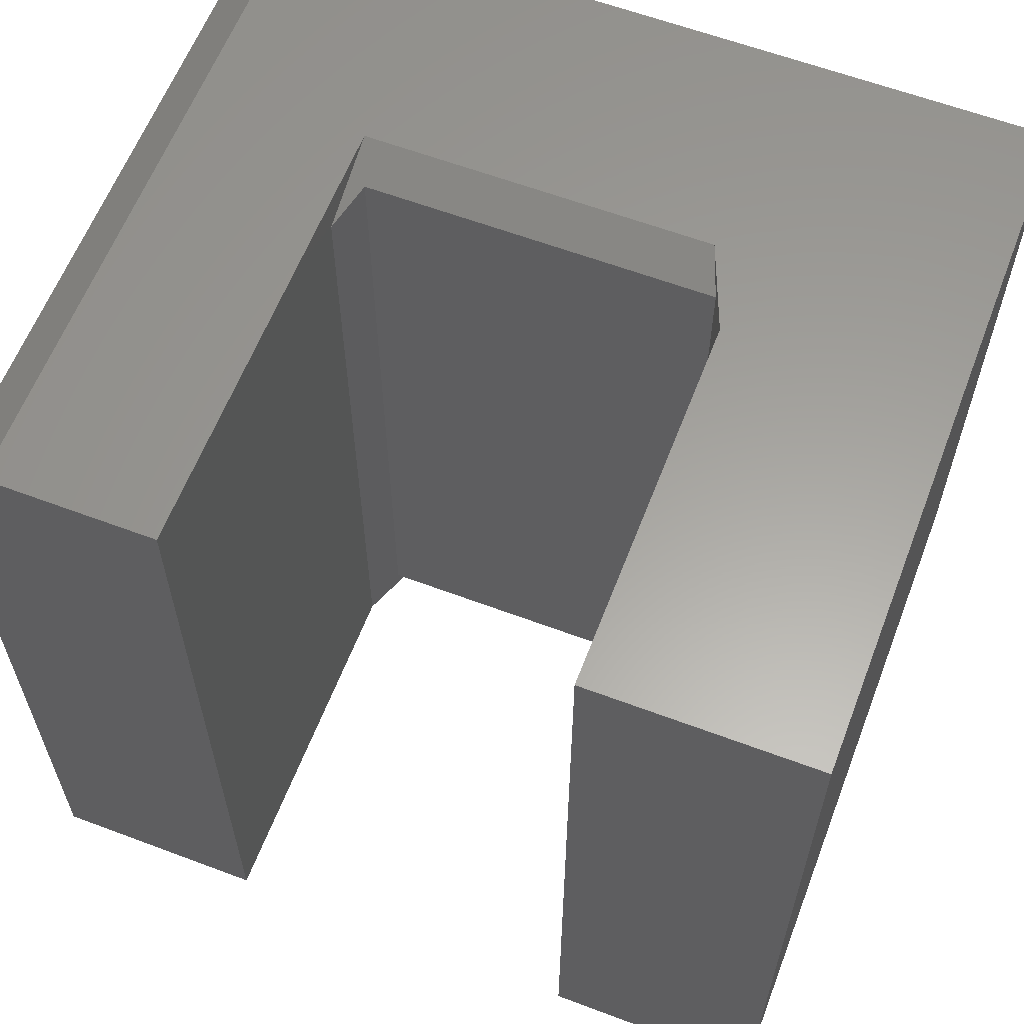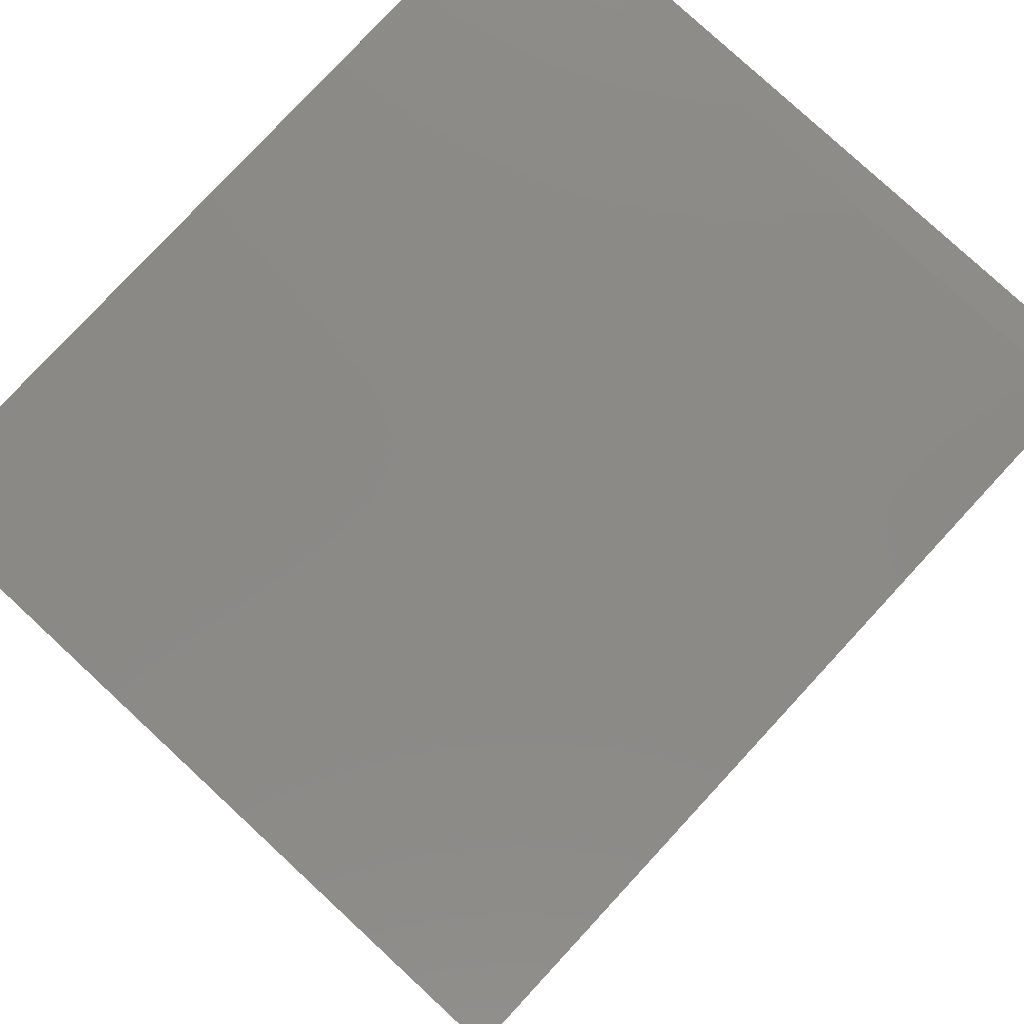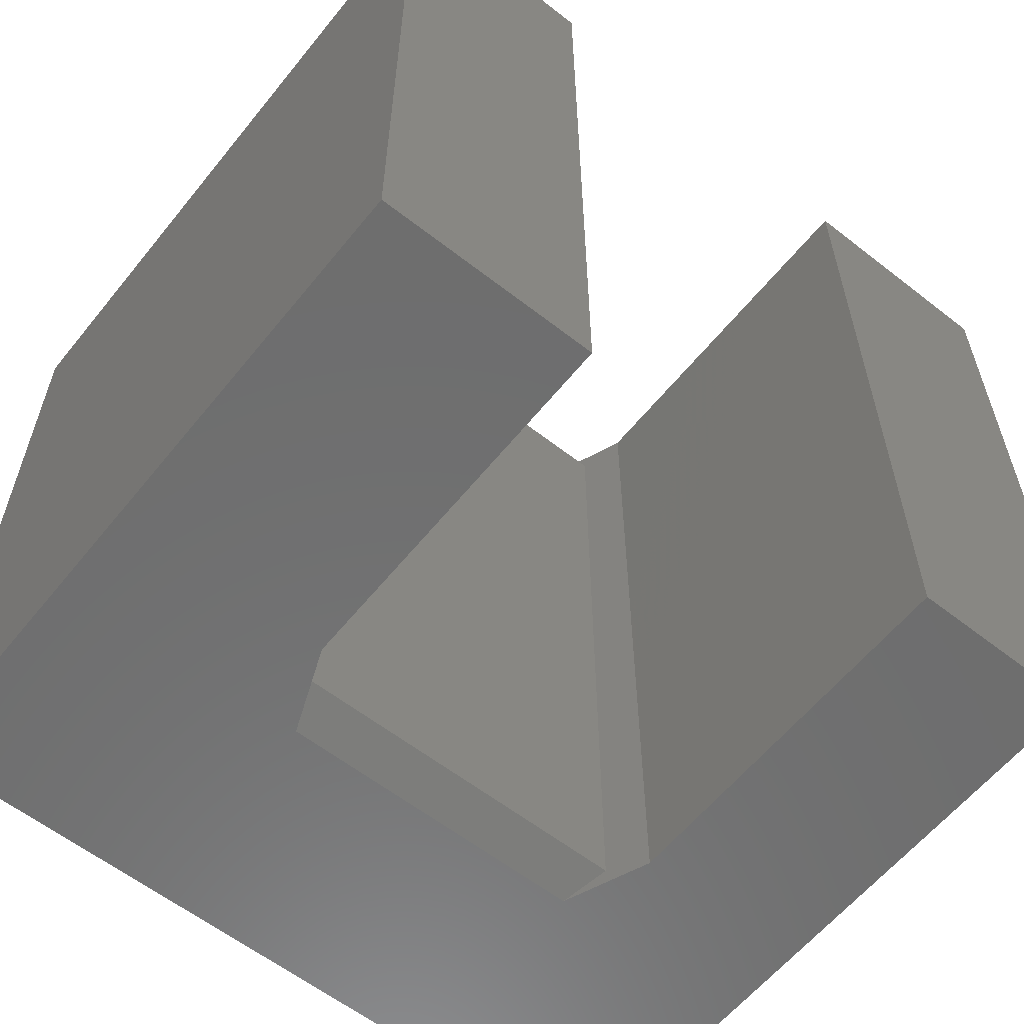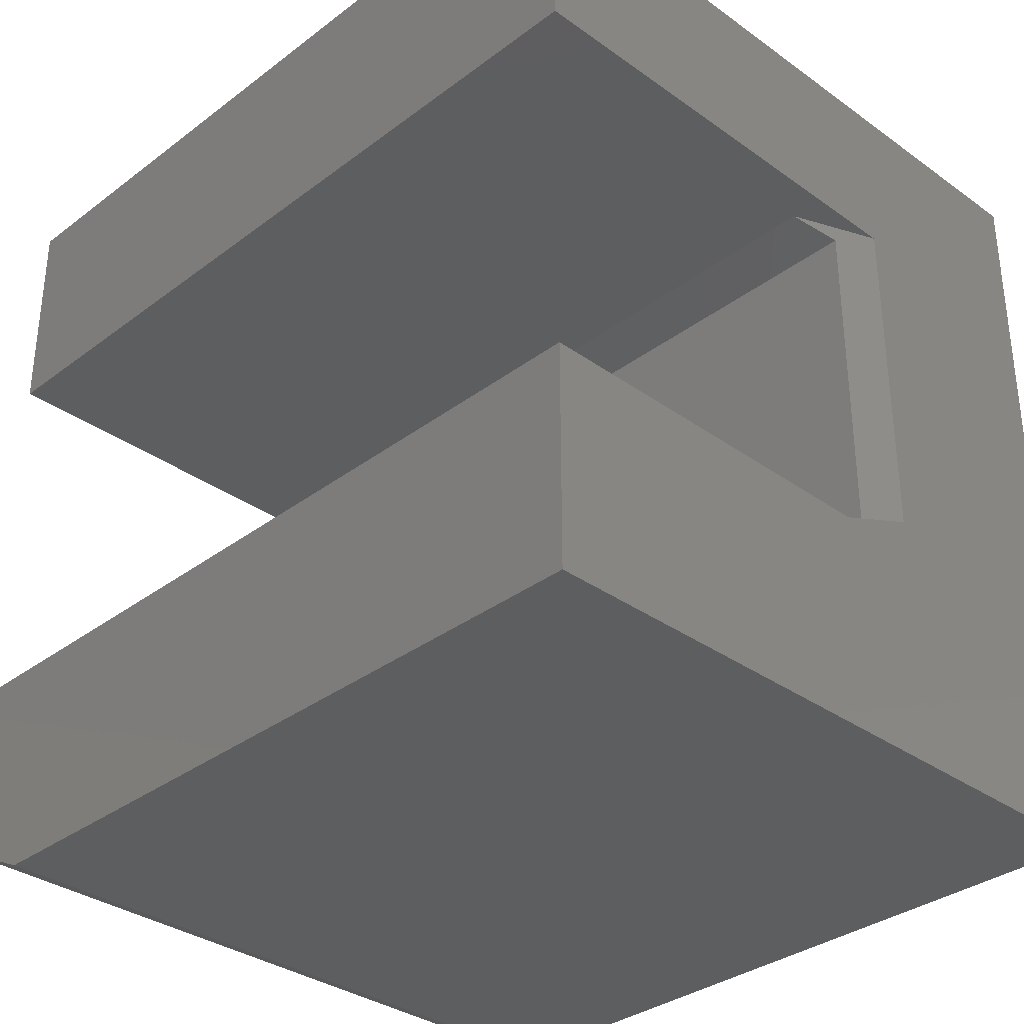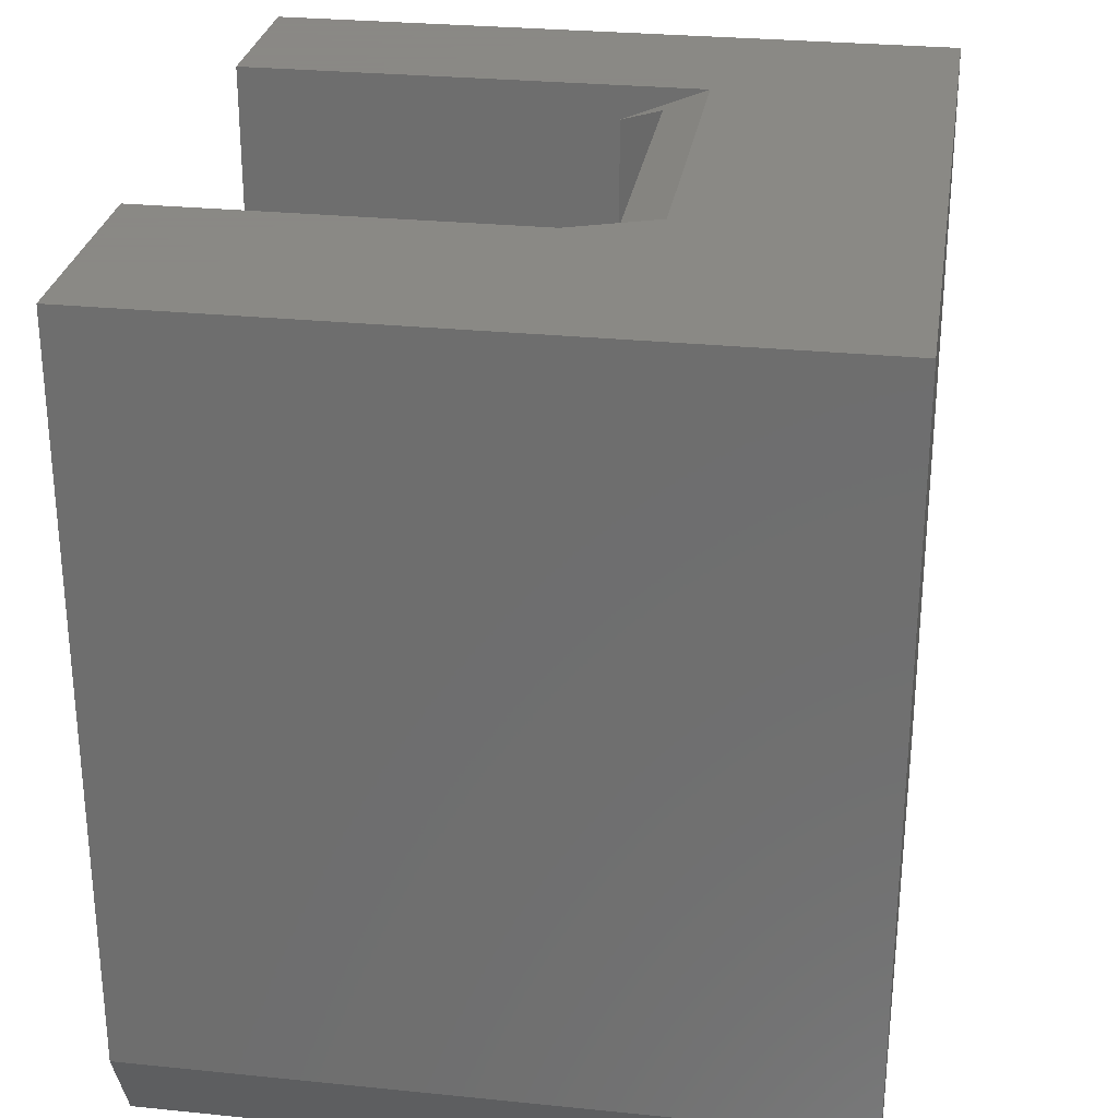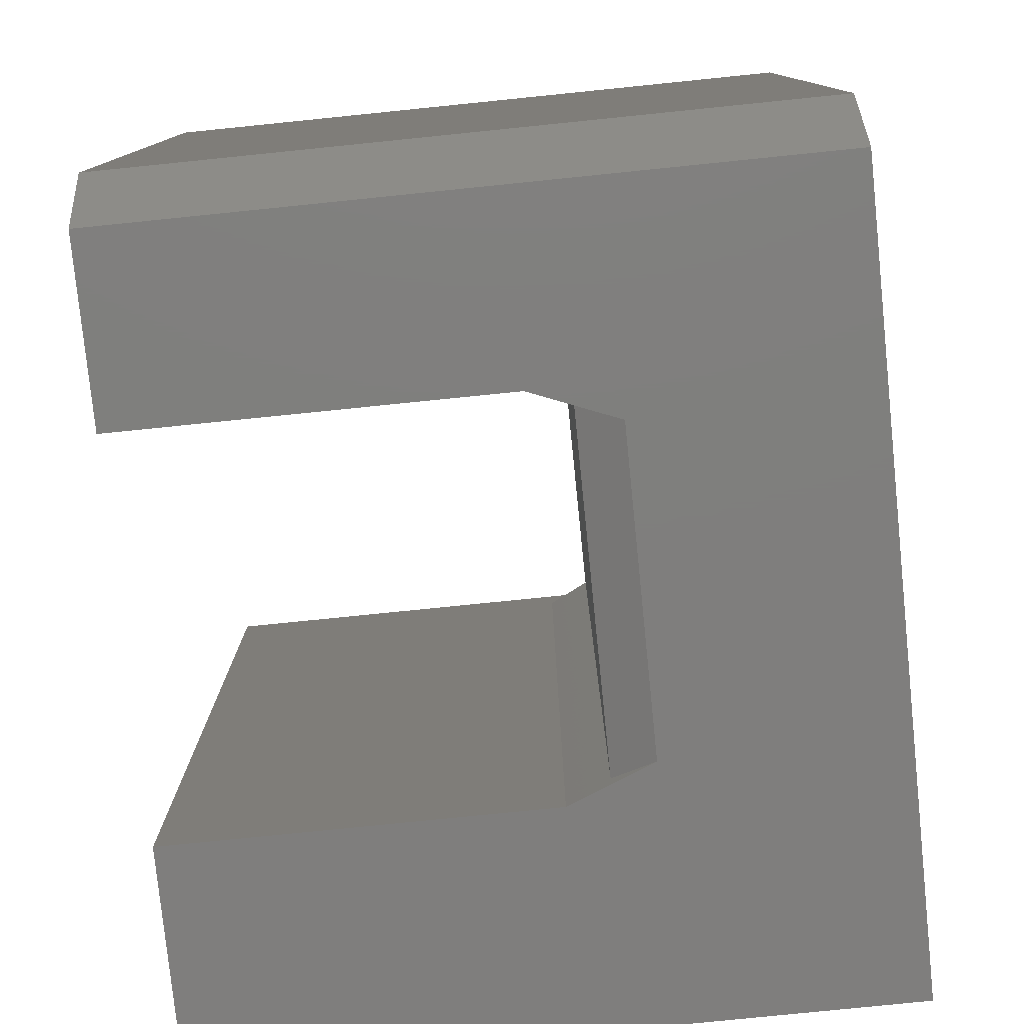
<metadata>
{"format":"stl","ext":"stl","renderer":"f3d","projection":"perspective","resolution":1024,"background":"white","views":[{"elev":61.1,"azim":111.0,"up":"+Y"},{"elev":79.4,"azim":42.8,"up":"+Z"},{"elev":-59.9,"azim":51.3,"up":"+Y"},{"elev":-33.7,"azim":135.7,"up":"+Z"},{"elev":27.9,"azim":-171.2,"up":"+Y"},{"elev":-78.6,"azim":-174.2,"up":"+Y"}]}
</metadata>
<code>
# stl→obj: 30 verts, 56 faces
v 0.25 0.01562 0.2188
v 0.25 0.7344 0.2188
v 0.25 0.01562 0.5349
v 0.25 0.7344 0.5349
v 0 0 0.03906
v 0.2109 0 0.2344
v 0 0 0.75
v 0.2109 0 0.5192
v 0.6316 0 0.75
v 0.2891 0 0.5505
v 0.6316 0 0.5505
v 0.6316 0 0.03906
v 0.6316 0 0.2031
v 0.2891 0 0.2031
v 0.2891 0.7188 0.5505
v 0.2891 0.75 0.2031
v 0.2891 0.3789 0.2031
v 0.2109 0.75 0.2344
v 0 0.7031 0.75
v 0.6316 0.7031 0.75
v 0 0.07812 0
v 0.6316 0.07812 0
v 0.6316 0.75 0.5505
v 0.2109 0.75 0.5505
v 0.6316 0.75 0.7031
v 0 0.75 0.7031
v 0 0.75 0
v 0.6316 0.75 0.2031
v 0.6316 0.75 0
v 0.6316 0.3789 0.2031
f 1 2 3
f 3 2 4
f 5 6 7
f 7 6 8
f 7 8 9
f 9 8 10
f 9 10 11
f 12 13 5
f 5 13 14
f 5 14 6
f 4 15 3
f 3 15 10
f 3 10 8
f 16 2 17
f 16 18 2
f 17 2 14
f 14 2 1
f 14 1 6
f 7 9 19
f 19 9 20
f 5 21 12
f 12 21 22
f 8 6 3
f 3 6 1
f 11 10 23
f 23 10 15
f 23 15 24
f 15 4 24
f 24 4 2
f 24 2 18
f 11 23 9
f 9 23 25
f 9 25 20
f 25 23 26
f 26 23 24
f 26 24 27
f 27 24 18
f 27 18 16
f 28 29 16
f 16 29 27
f 20 25 19
f 19 25 26
f 21 27 22
f 22 27 29
f 17 30 16
f 16 30 28
f 14 13 17
f 17 13 30
f 29 12 22
f 29 28 12
f 12 28 30
f 12 30 13
f 26 7 19
f 7 26 5
f 5 26 27
f 5 27 21

</code>
